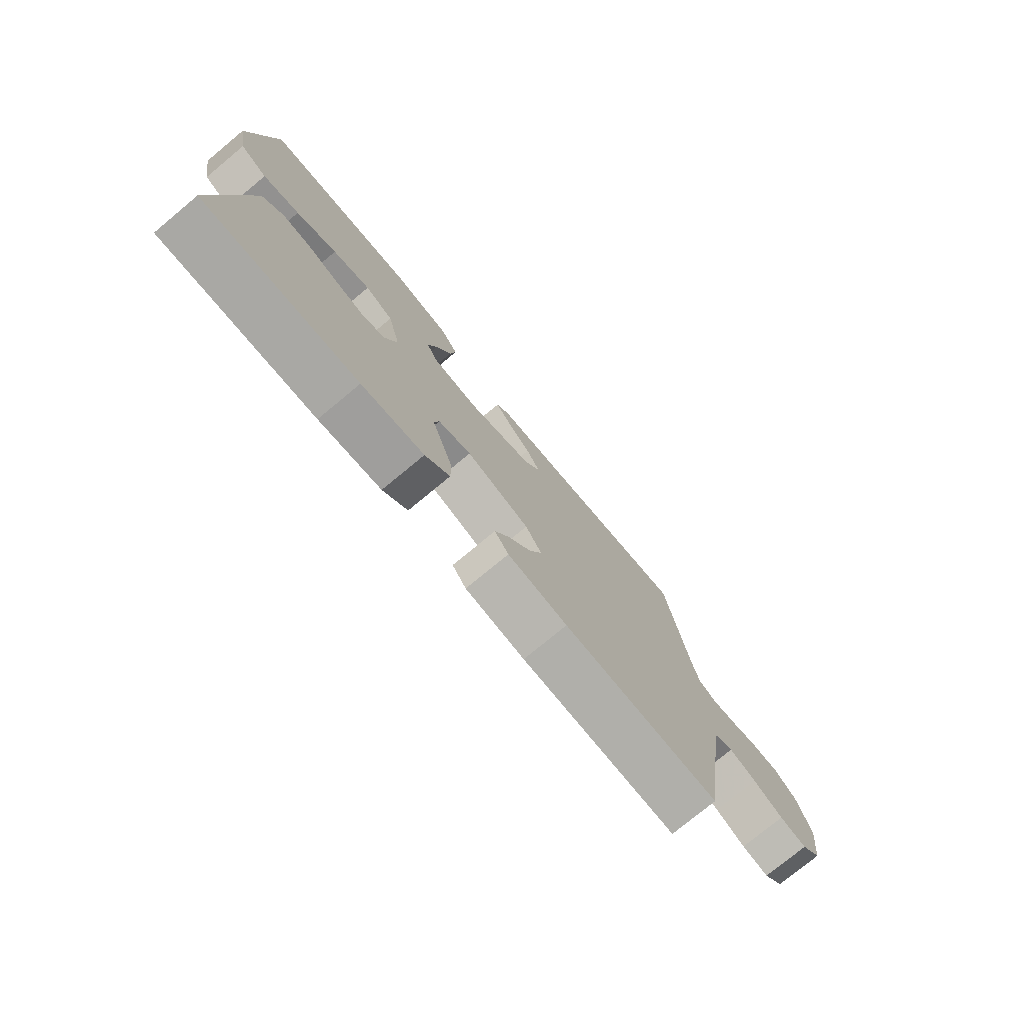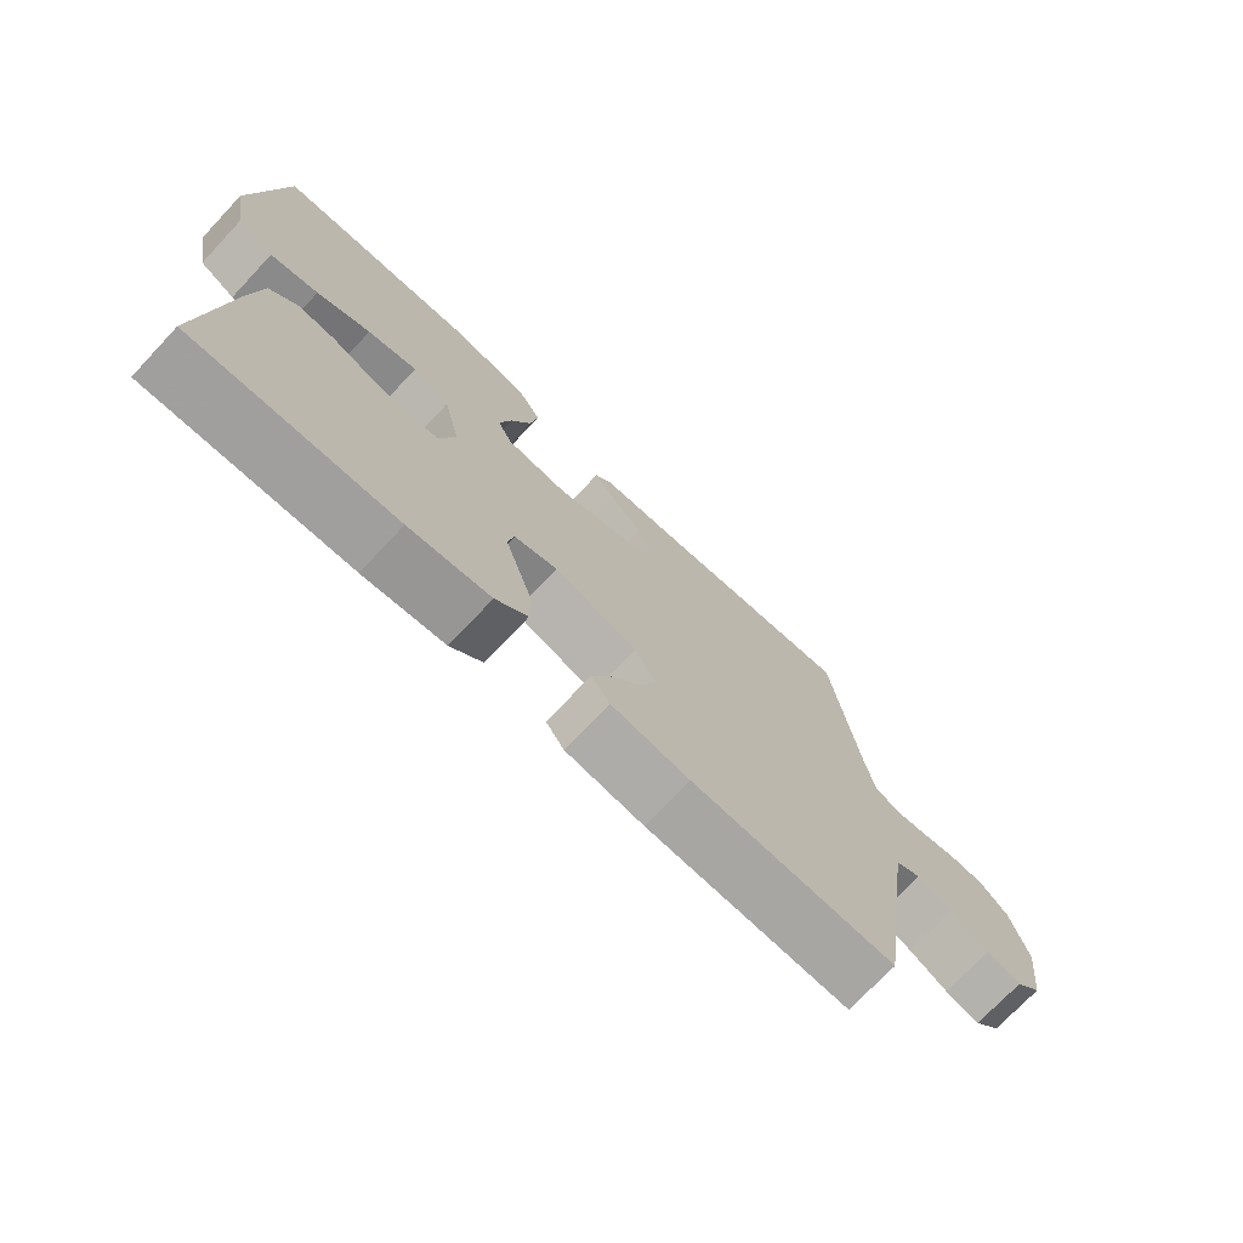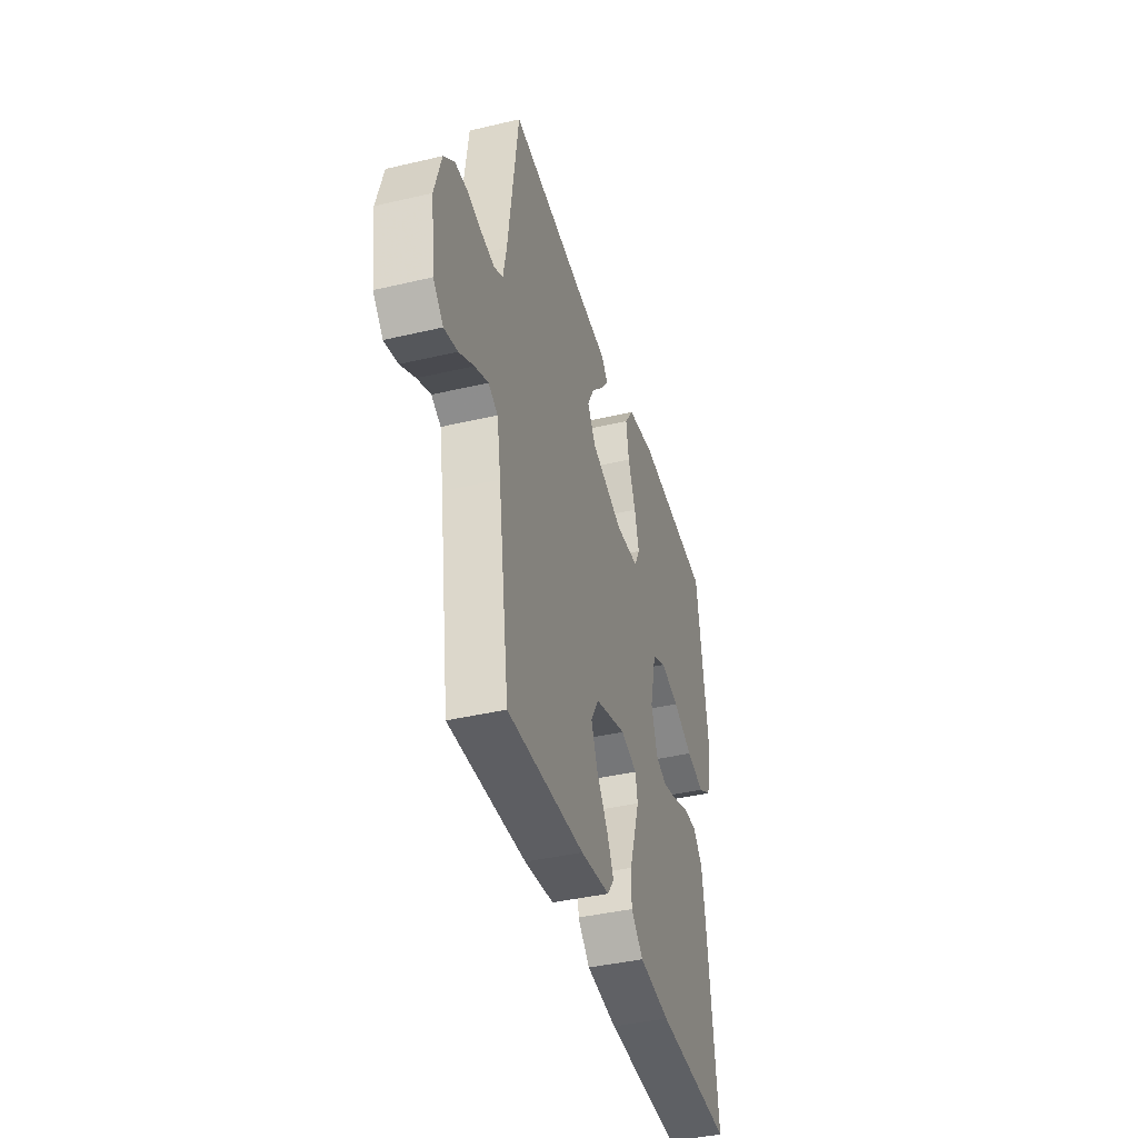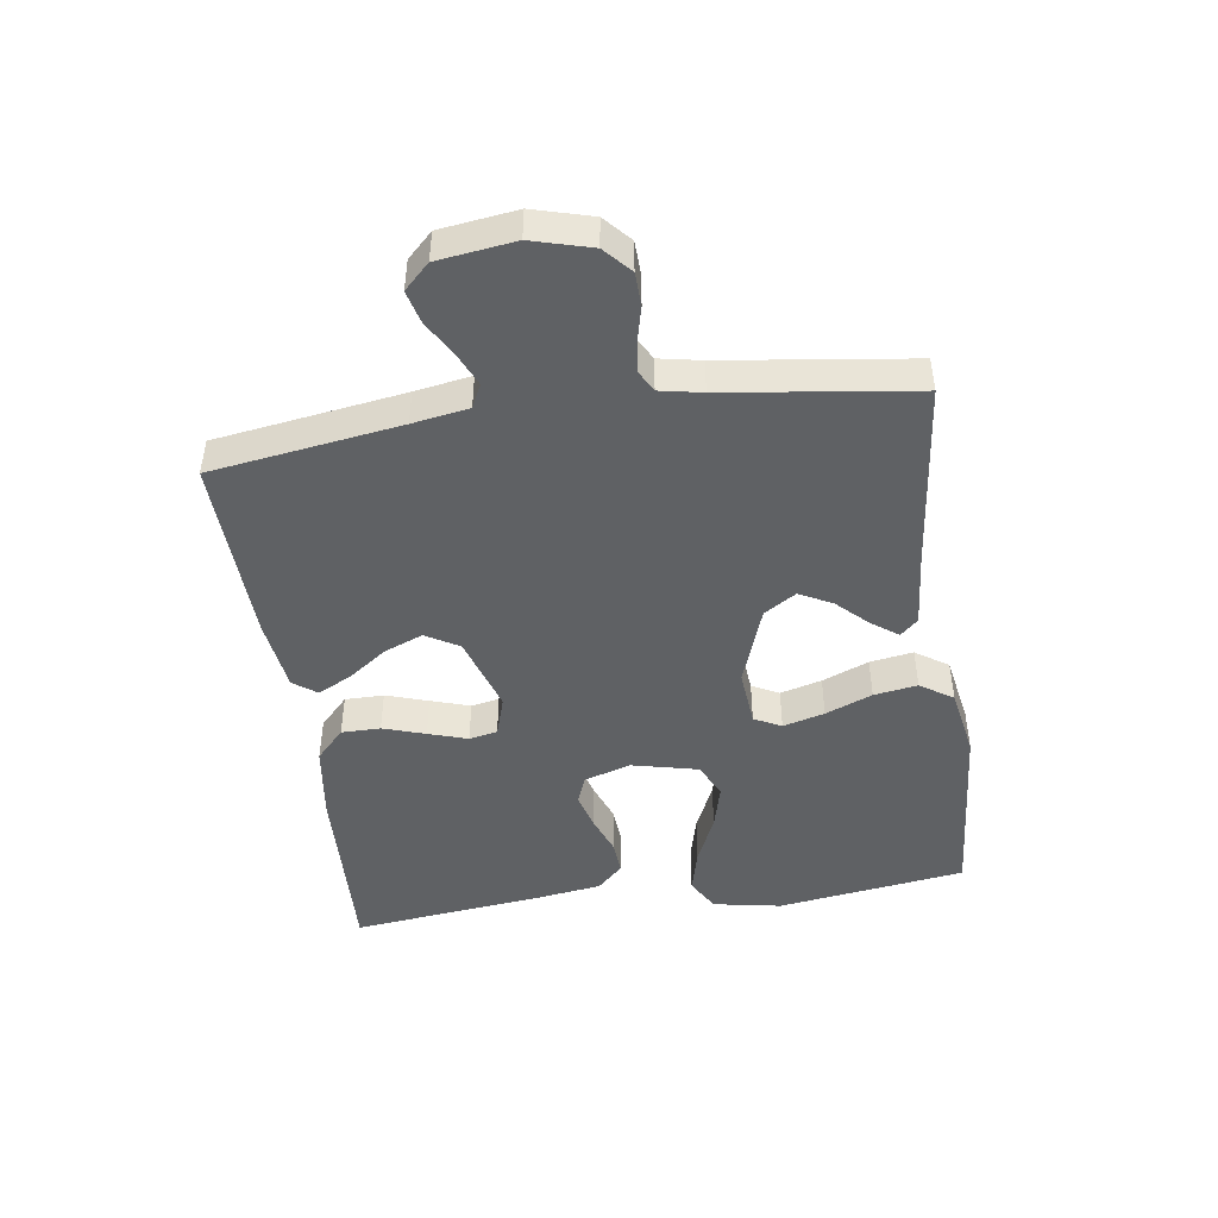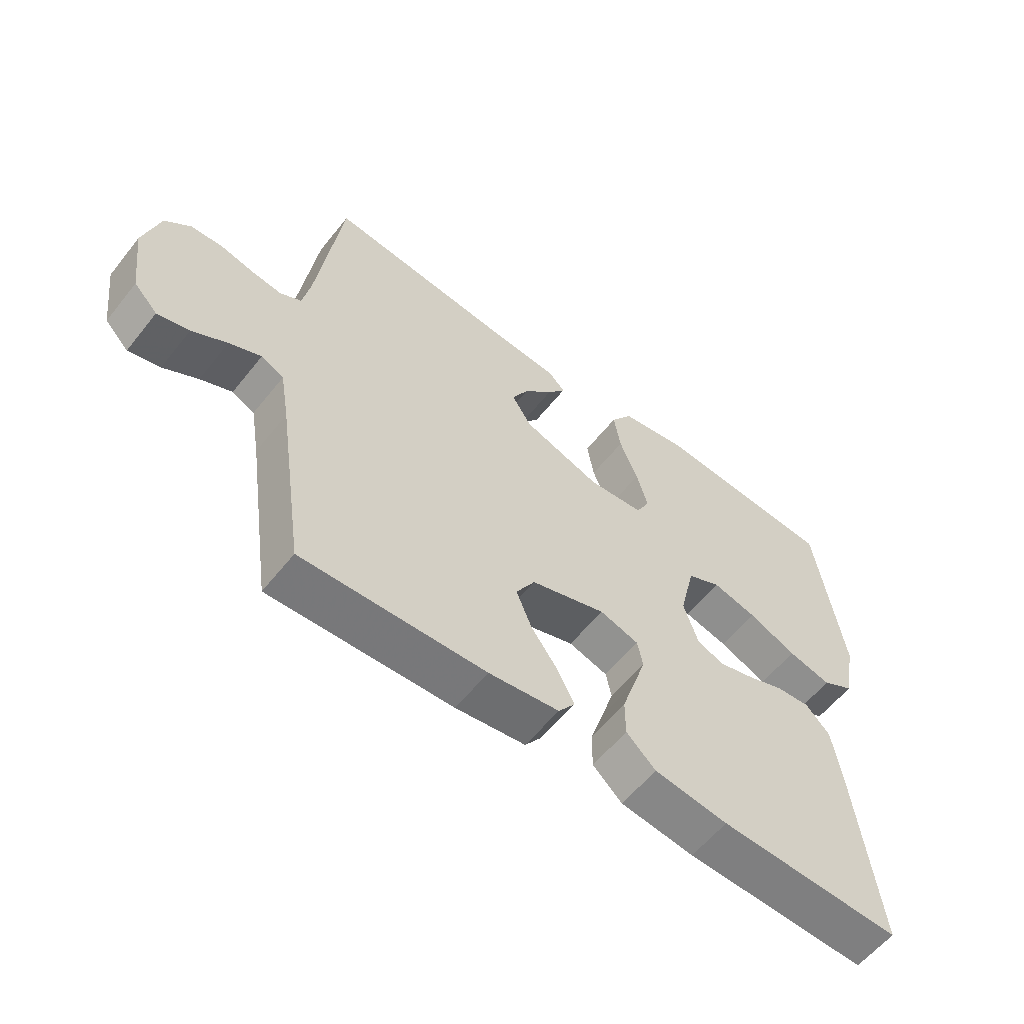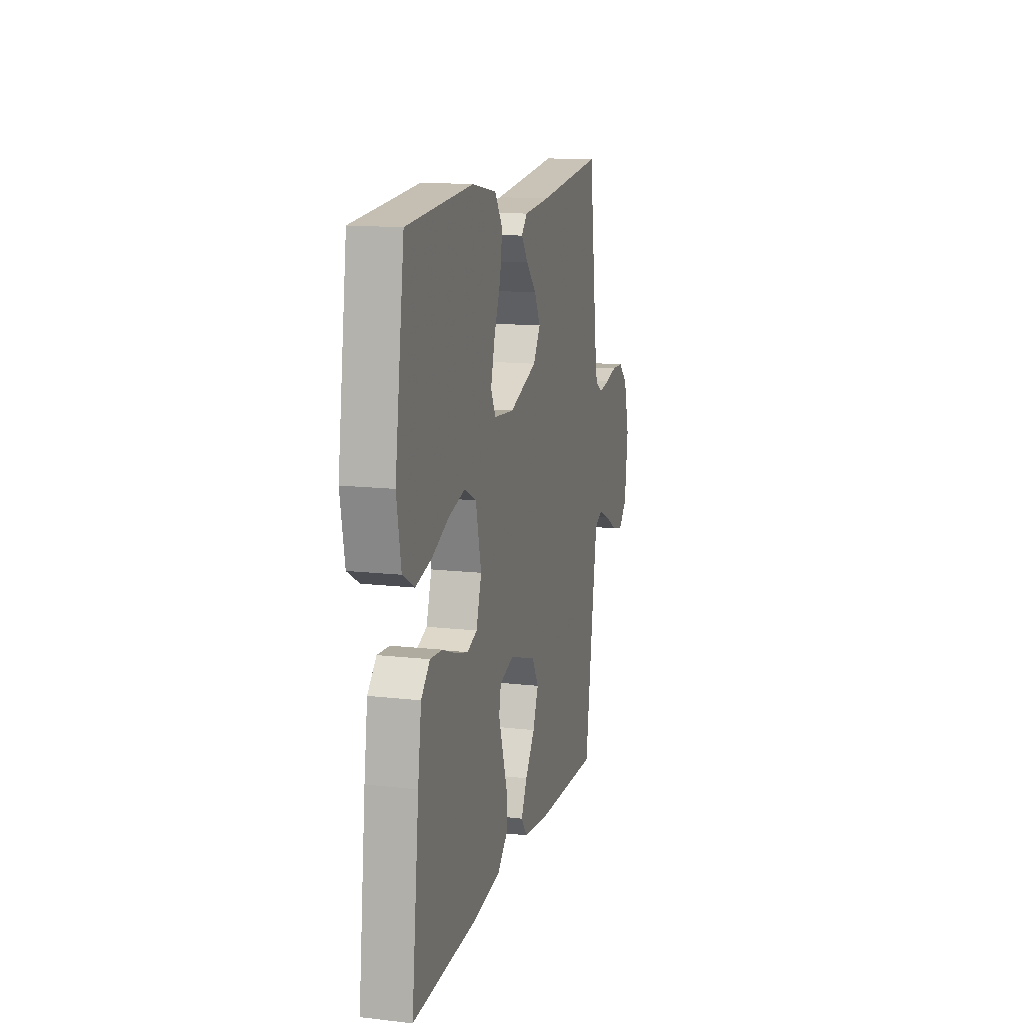
<metadata>
{"format":"obj","ext":"obj","renderer":"f3d","projection":"perspective","resolution":1024,"background":"white","views":[{"elev":-76.7,"azim":129.6,"up":"+Z"},{"elev":-73.0,"azim":136.7,"up":"+Z"},{"elev":-40.7,"azim":-74.0,"up":"+Z"},{"elev":-46.4,"azim":-81.8,"up":"+Y"},{"elev":-58.5,"azim":-38.2,"up":"+Z"},{"elev":13.6,"azim":104.5,"up":"+Z"}]}
</metadata>
<code>
v -0.5 0.07 0.5
v -0.2 0.07 0.467
v -0.081 0.07 0.457
v -0.055 0.07 0.429
v -0.085 0.07 0.388
v -0.132 0.07 0.339
v -0.159 0.07 0.287
v -0.127 0.07 0.236
v 0 0.07 0.191
v 0.091 0.07 0.199
v 0.113 0.07 0.242
v 0.095 0.07 0.308
v 0.065 0.07 0.382
v 0.054 0.07 0.451
v 0.089 0.07 0.503
v 0.2 0.07 0.523
v 0.5 0.07 0.5
v 0.543 0.07 0.2
v 0.523 0.07 0.091
v 0.47 0.07 0.061
v 0.399 0.07 0.079
v 0.32 0.07 0.114
v 0.247 0.07 0.133
v 0.192 0.07 0.106
v 0.167 0.07 0
v 0.191 0.07 -0.074
v 0.236 0.07 -0.091
v 0.294 0.07 -0.075
v 0.355 0.07 -0.052
v 0.41 0.07 -0.048
v 0.45 0.07 -0.089
v 0.466 0.07 -0.2
v 0.5 0.07 -0.5
v 0.2 0.07 -0.487
v 0.079 0.07 -0.47
v 0.031 0.07 -0.425
v 0.031 0.07 -0.363
v 0.053 0.07 -0.296
v 0.073 0.07 -0.234
v 0.064 0.07 -0.189
v 0 0.07 -0.169
v -0.123 0.07 -0.208
v -0.154 0.07 -0.261
v -0.129 0.07 -0.323
v -0.085 0.07 -0.384
v -0.058 0.07 -0.438
v -0.085 0.07 -0.475
v -0.2 0.07 -0.49
v -0.5 0.07 -0.5
v -0.544 0.07 -0.2
v -0.559 0.07 -0.111
v -0.596 0.07 -0.093
v -0.648 0.07 -0.116
v -0.705 0.07 -0.149
v -0.757 0.07 -0.162
v -0.796 0.07 -0.122
v -0.812 0.07 0
v -0.786 0.07 0.094
v -0.744 0.07 0.132
v -0.691 0.07 0.134
v -0.637 0.07 0.121
v -0.588 0.07 0.114
v -0.553 0.07 0.133
v -0.54 0.07 0.2
v -0.5 0 0.5
v -0.2 0 0.467
v -0.081 0 0.457
v -0.055 0 0.429
v -0.085 0 0.388
v -0.132 0 0.339
v -0.159 0 0.287
v -0.127 0 0.236
v 0 0 0.191
v 0.091 0 0.199
v 0.113 0 0.242
v 0.095 0 0.308
v 0.065 0 0.382
v 0.054 0 0.451
v 0.089 0 0.503
v 0.2 0 0.523
v 0.5 0 0.5
v 0.543 0 0.2
v 0.523 0 0.091
v 0.47 0 0.061
v 0.399 0 0.079
v 0.32 0 0.114
v 0.247 0 0.133
v 0.192 0 0.106
v 0.167 0 0
v 0.191 0 -0.074
v 0.236 0 -0.091
v 0.294 0 -0.075
v 0.355 0 -0.052
v 0.41 0 -0.048
v 0.45 0 -0.089
v 0.466 0 -0.2
v 0.5 0 -0.5
v 0.2 0 -0.487
v 0.079 0 -0.47
v 0.031 0 -0.425
v 0.031 0 -0.363
v 0.053 0 -0.296
v 0.073 0 -0.234
v 0.064 0 -0.189
v 0 0 -0.169
v -0.123 0 -0.208
v -0.154 0 -0.261
v -0.129 0 -0.323
v -0.085 0 -0.384
v -0.058 0 -0.438
v -0.085 0 -0.475
v -0.2 0 -0.49
v -0.5 0 -0.5
v -0.544 0 -0.2
v -0.559 0 -0.111
v -0.596 0 -0.093
v -0.648 0 -0.116
v -0.705 0 -0.149
v -0.757 0 -0.162
v -0.796 0 -0.122
v -0.812 0 0
v -0.786 0 0.094
v -0.744 0 0.132
v -0.691 0 0.134
v -0.637 0 0.121
v -0.588 0 0.114
v -0.553 0 0.133
v -0.54 0 0.2
f 58 59 60 61
f 58 61 62
f 57 58 62
f 56 57 62
f 53 54 55 56
f 52 53 56 62
f 51 52 62 63
f 47 48 49 50
f 44 45 46 47
f 43 44 47 50
f 42 43 50 51
f 35 36 37 38
f 35 38 39
f 34 35 39
f 33 34 39 40
f 31 32 33 40
f 28 29 30 31
f 27 28 31 40
f 19 20 21 22
f 19 22 23
f 18 19 23
f 17 18 23
f 16 17 23 24
f 12 13 14 15
f 11 12 15 16
f 3 4 5 6
f 2 3 6 7
f 64 1 2 7
f 63 64 7 8
f 41 42 51 63
f 41 63 8 9
f 26 27 40 41
f 25 26 41 9
f 11 16 24 25
f 10 11 25
f 9 10 25
f 125 124 123 122
f 126 125 122
f 126 122 121
f 126 121 120
f 120 119 118 117
f 126 120 117 116
f 127 126 116 115
f 114 113 112 111
f 111 110 109 108
f 114 111 108 107
f 115 114 107 106
f 102 101 100 99
f 103 102 99
f 103 99 98
f 104 103 98 97
f 104 97 96 95
f 95 94 93 92
f 104 95 92 91
f 86 85 84 83
f 87 86 83
f 87 83 82
f 87 82 81
f 88 87 81 80
f 79 78 77 76
f 80 79 76 75
f 70 69 68 67
f 71 70 67 66
f 71 66 65 128
f 72 71 128 127
f 127 115 106 105
f 73 72 127 105
f 105 104 91 90
f 73 105 90 89
f 89 88 80 75
f 89 75 74
f 89 74 73
f 1 65 66 2
f 2 66 67 3
f 3 67 68 4
f 4 68 69 5
f 5 69 70 6
f 6 70 71 7
f 7 71 72 8
f 8 72 73 9
f 9 73 74 10
f 10 74 75 11
f 11 75 76 12
f 12 76 77 13
f 13 77 78 14
f 14 78 79 15
f 15 79 80 16
f 16 80 81 17
f 17 81 82 18
f 18 82 83 19
f 19 83 84 20
f 20 84 85 21
f 21 85 86 22
f 22 86 87 23
f 23 87 88 24
f 24 88 89 25
f 25 89 90 26
f 26 90 91 27
f 27 91 92 28
f 28 92 93 29
f 29 93 94 30
f 30 94 95 31
f 31 95 96 32
f 32 96 97 33
f 33 97 98 34
f 34 98 99 35
f 35 99 100 36
f 36 100 101 37
f 37 101 102 38
f 38 102 103 39
f 39 103 104 40
f 40 104 105 41
f 41 105 106 42
f 42 106 107 43
f 43 107 108 44
f 44 108 109 45
f 45 109 110 46
f 46 110 111 47
f 47 111 112 48
f 48 112 113 49
f 49 113 114 50
f 50 114 115 51
f 51 115 116 52
f 52 116 117 53
f 53 117 118 54
f 54 118 119 55
f 55 119 120 56
f 56 120 121 57
f 57 121 122 58
f 58 122 123 59
f 59 123 124 60
f 60 124 125 61
f 61 125 126 62
f 62 126 127 63
f 63 127 128 64
f 64 128 65 1

</code>
